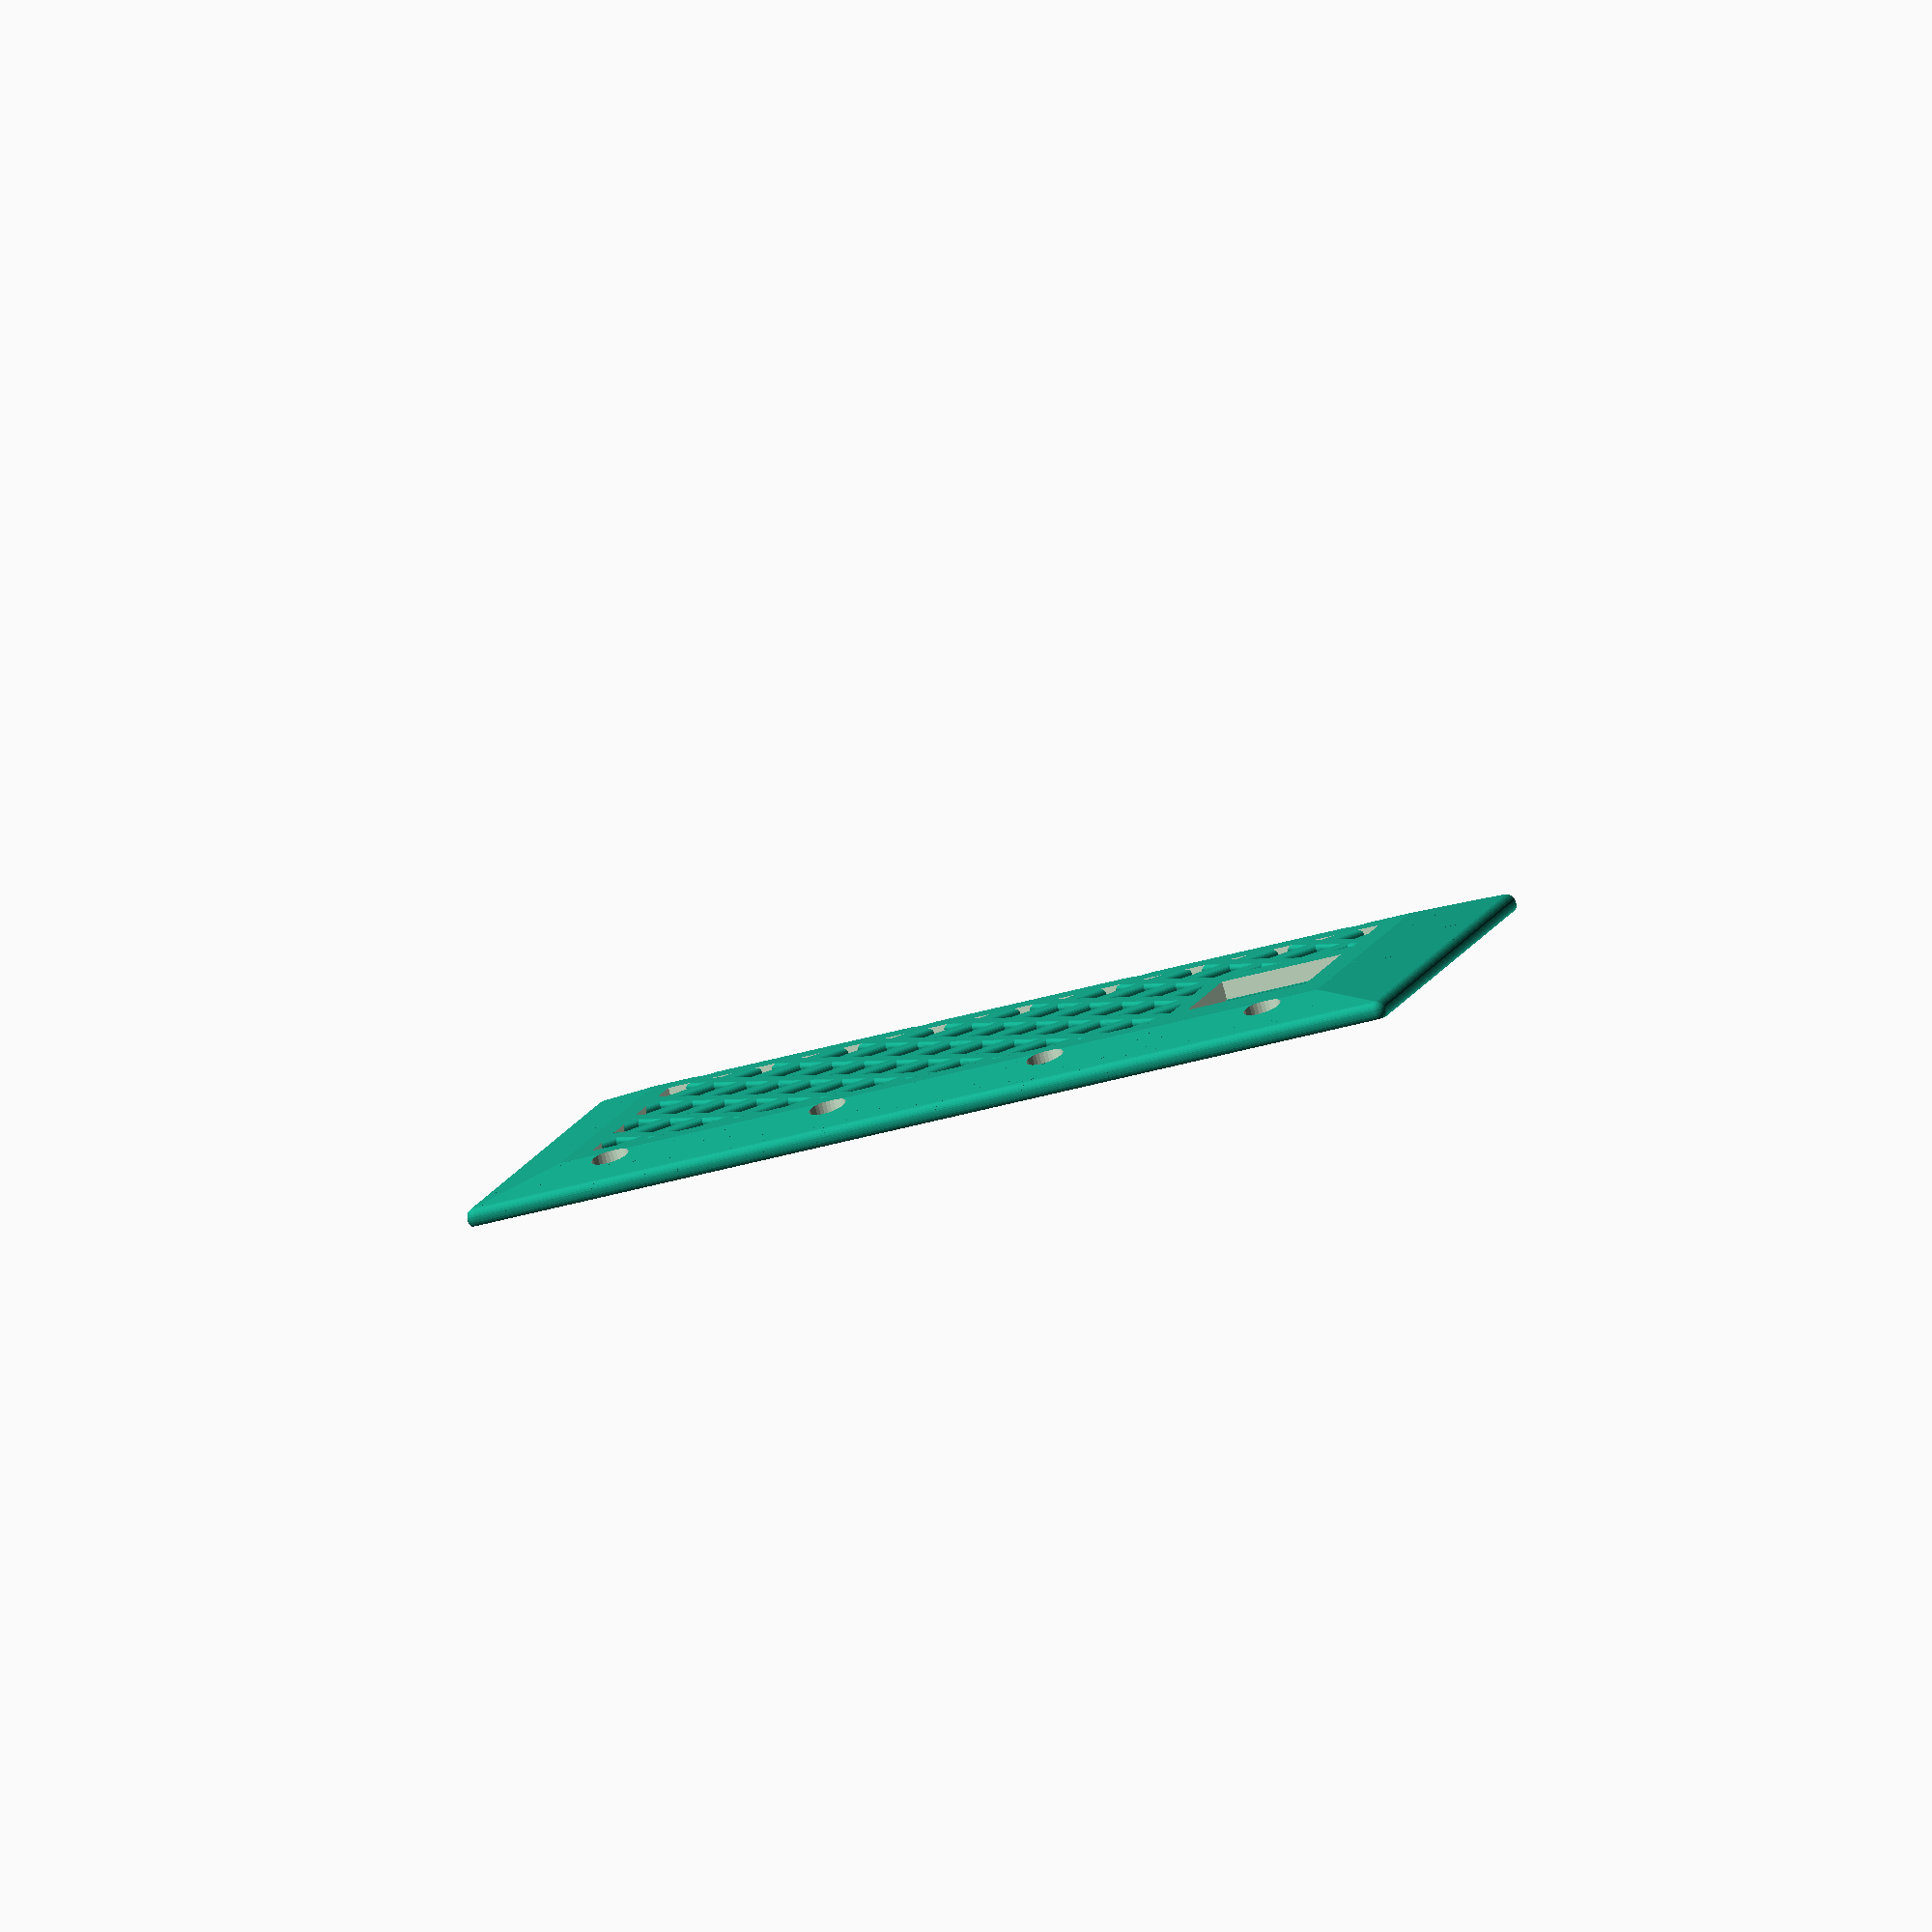
<openscad>
$fn=30;
pcb_w = 166;
pcb_h = 83;
pcb_depth = 30.0;
box_w = 7.5 * 25.4;
box_h = 4.0 * 25.4;
box_depth = (2+1/8) * 25.4;
// box_wall_thickness = 2;
overlapx = 2.0;
overlapy = 5.0;
faceplate_thickness = 7;
skew_angle = 10;
skew_h = 3;
skew_box_w = 40;
cut_w = box_w - 40;
cut_h = box_h - 38;
cut_depth = 0.0;
rounding = 2;
holerounding = 1.0;

module screwhole()
{
    cylinder(1.5*faceplate_thickness, d=3.5, center=true);
    translate([0,0,4+faceplate_thickness/2]) cylinder(faceplate_thickness, d=7.7, center=true);
}


module screwholes()
{
    ngauge = 4;
    screw_x_step = (1 + 13/16) * 25.4;
    screw_delta_y = 83.3;

    for(x = [0 : ngauge-1])
    {
        translate([(x - (ngauge-1)/2) * screw_x_step, screw_delta_y/2, 0]) screwhole();
        translate([(x - (ngauge-1)/2) * screw_x_step, -screw_delta_y/2, 0]) screwhole();
    }
}

module backscrewhole(x, y)
{
    translate([x, y, 0]) cylinder(2.0*faceplate_thickness-1, d=2.5, center=true);
}

module backscrewholes()
{
    real_pcb_w = 140.2;
    real_pcb_h = 80.2;
    hole_dx = 15;
    hole_dy = 5;
    pcb_center_x = (pcb_w - real_pcb_w)/2 - 2;

    union() {
        backscrewhole(pcb_center_x + real_pcb_w/2 - hole_dx, real_pcb_h/2 - hole_dy);
        backscrewhole(pcb_center_x - real_pcb_w/2 + hole_dx, real_pcb_h/2 - hole_dy);
        backscrewhole(pcb_center_x + real_pcb_w/2 - hole_dx, -real_pcb_h/2 + hole_dy);
        backscrewhole(pcb_center_x - real_pcb_w/2 + hole_dx, -real_pcb_h/2 + hole_dy);

        hole_dx2 = 25;
        backscrewhole(pcb_center_x + real_pcb_w/2 - hole_dx2, real_pcb_h/2 - hole_dy);
        backscrewhole(pcb_center_x - real_pcb_w/2 + hole_dx2, real_pcb_h/2 - hole_dy);
        backscrewhole(pcb_center_x + real_pcb_w/2 - hole_dx2, -real_pcb_h/2 + hole_dy);
        backscrewhole(pcb_center_x - real_pcb_w/2 + hole_dx2, -real_pcb_h/2 + hole_dy);
    }
}


module bar(a)
{
    rotate([0,0,a]) cube([sqrt(cut_w*cut_w + cut_h*cut_h),5-2*holerounding,faceplate_thickness-cut_depth-2*holerounding], center=true);
}

module smoothbar(a)
{
    minkowski()
    {
        bar(a);
        sphere(holerounding);
    }
}

module bars()
{
    xn = 11;
    xstep = 1.21*cut_w / (xn-1);

    for(x = [0 : xn-1])
    {
        xx = (x - (xn-1)/2) * xstep;
        translate([xx, 0, faceplate_thickness/2-cut_depth]) {
            smoothbar(45);
            smoothbar(-45);
        }
    }
}

module cutbars()
{
    intersection() {
        cube([cut_w+0.1, cut_h+0.1, 2*faceplate_thickness], center=true);
        bars();
    }
}


module angularbaseblock()
{
    difference() 
    {
        cube([box_w + 2*overlapx - 2*rounding, box_h + 2*overlapy - 2*rounding, faceplate_thickness - 2*rounding], center=true);
        translate([0,box_h/2+overlapy,faceplate_thickness - skew_h - rounding]) rotate([-skew_angle,0,0]) cube([box_w + 2*overlapx, skew_box_w, faceplate_thickness], center=true);
        translate([0,-box_h/2-overlapy,faceplate_thickness - skew_h - rounding]) rotate([skew_angle,0,0]) cube([box_w + 2*overlapx, skew_box_w, faceplate_thickness], center=true);
        translate([box_w/2+overlapx,0,faceplate_thickness - skew_h - rounding]) rotate([0,skew_angle,0]) cube([skew_box_w, box_h + 2*overlapy, faceplate_thickness], center=true);
        translate([-box_w/2-overlapx,0,faceplate_thickness - skew_h - rounding]) rotate([0,-skew_angle,0]) cube([skew_box_w, box_h + 2*overlapy, faceplate_thickness], center=true);
    } 
}

module smoothbaseblock()
{
    translate([0,0,faceplate_thickness/2 - cut_depth/2]) 
    minkowski()
    {
        angularbaseblock();
        sphere(rounding);
    }
}


module baseblock()
{
    difference()
    {
        smoothbaseblock();
        screwholes();
        backscrewholes();
        cube([cut_w, cut_h, 2.1*faceplate_thickness], center=true);
    }
}

module baseblockwithbars()
{
    union()
    {
        baseblock();
        cutbars();
    }
}

lcd_pcb_w = 28.5;
lcd_pcb_h = 39.8;
lcd_visible_w = 25.2;
lcd_visible_h = 28.5;
lcd_framed_w = lcd_pcb_w + 4;
lcd_framed_h = lcd_pcb_h + 4;
lcs_pox_x = 62;
lcs_pox_y = -11.5;

module lcdblock()
{
    minkowski()
    {
        cube([lcd_framed_w,lcd_framed_h,faceplate_thickness-2*holerounding], center=true);
        sphere(holerounding);
    }
}

module lcdblock_with_cuts()
{
    union() {
        difference()
        {
            lcdblock();
            translate([0, 0, -1]) cube([lcd_pcb_w, lcd_pcb_h, faceplate_thickness], center=true);
            cube([lcd_visible_w, lcd_visible_h, faceplate_thickness+0.1], center=true);
        }
        translate([0, lcd_pcb_h/2, faceplate_thickness/2 - 2 - 3.75]) cube([lcd_framed_w, 2.5, 2.5], center=true);
    }
}

module baseblockwithlcd()
{
    union()
    {
        difference()
        {
            baseblockwithbars();
            translate([lcs_pox_x, lcs_pox_y, faceplate_thickness/2]) cube([lcd_pcb_w, lcd_pcb_h, faceplate_thickness+0.1], center=true);
        }

        translate([lcs_pox_x, lcs_pox_y, faceplate_thickness/2]) lcdblock_with_cuts();
    }
}

module finalblock()
{
    intersection()
    {
        translate([0, 0, -0.8]) baseblockwithlcd();
        translate([0, 0, 25]) cube([2*pcb_w, 2*pcb_h, 50], center=true);
    }
}

finalblock();
// backscrewholes();



</openscad>
<views>
elev=262.1 azim=194.3 roll=165.0 proj=o view=wireframe
</views>
